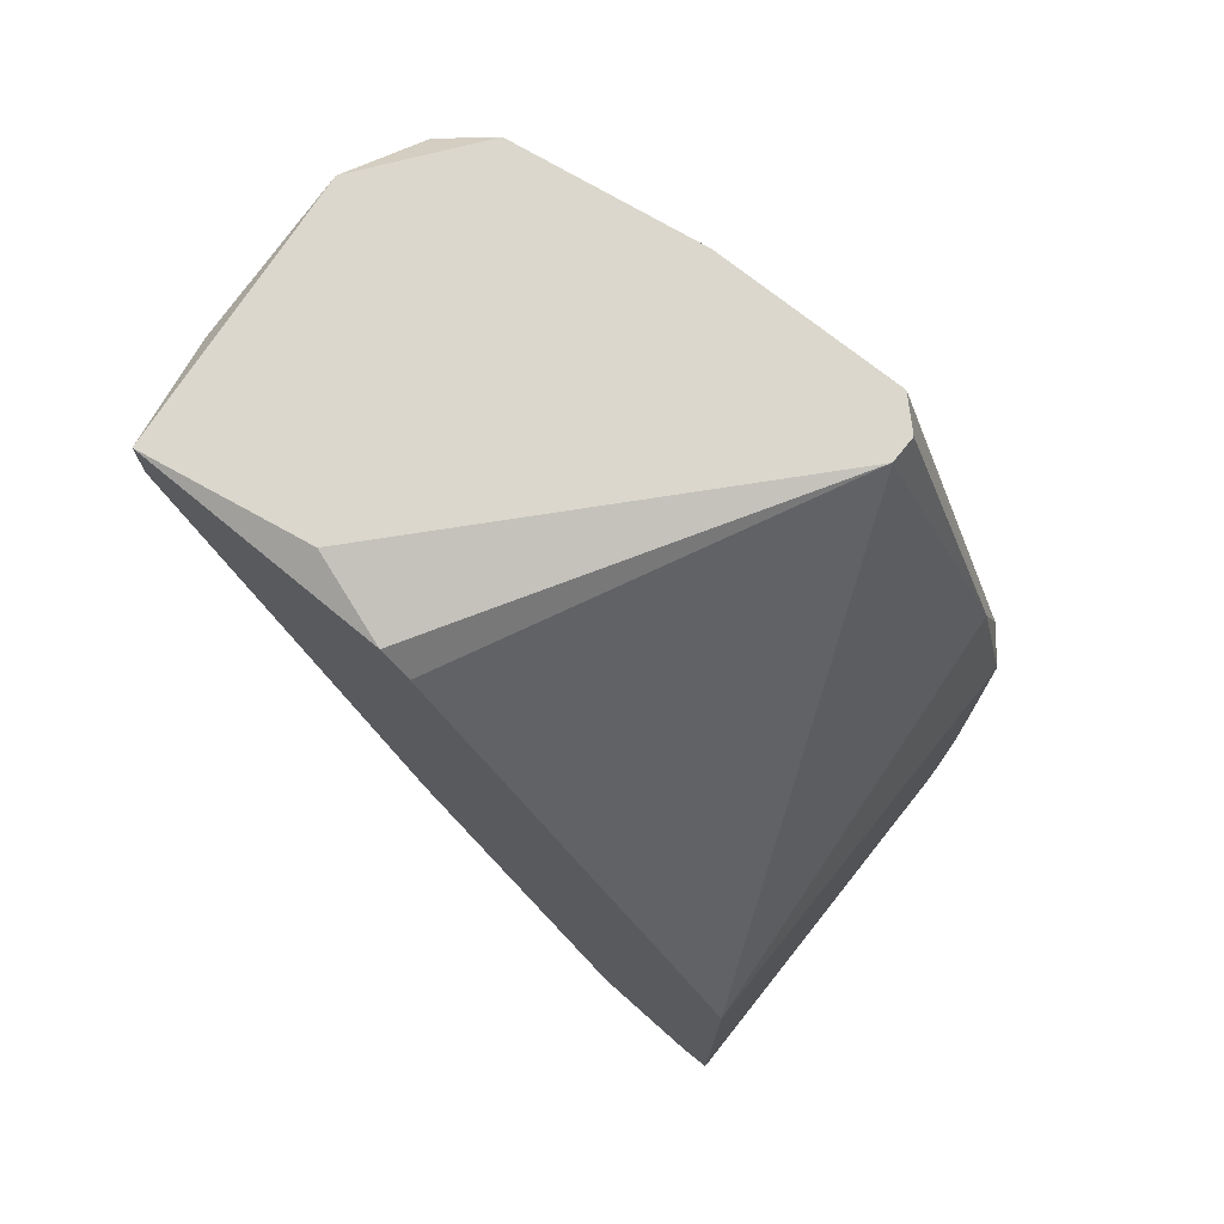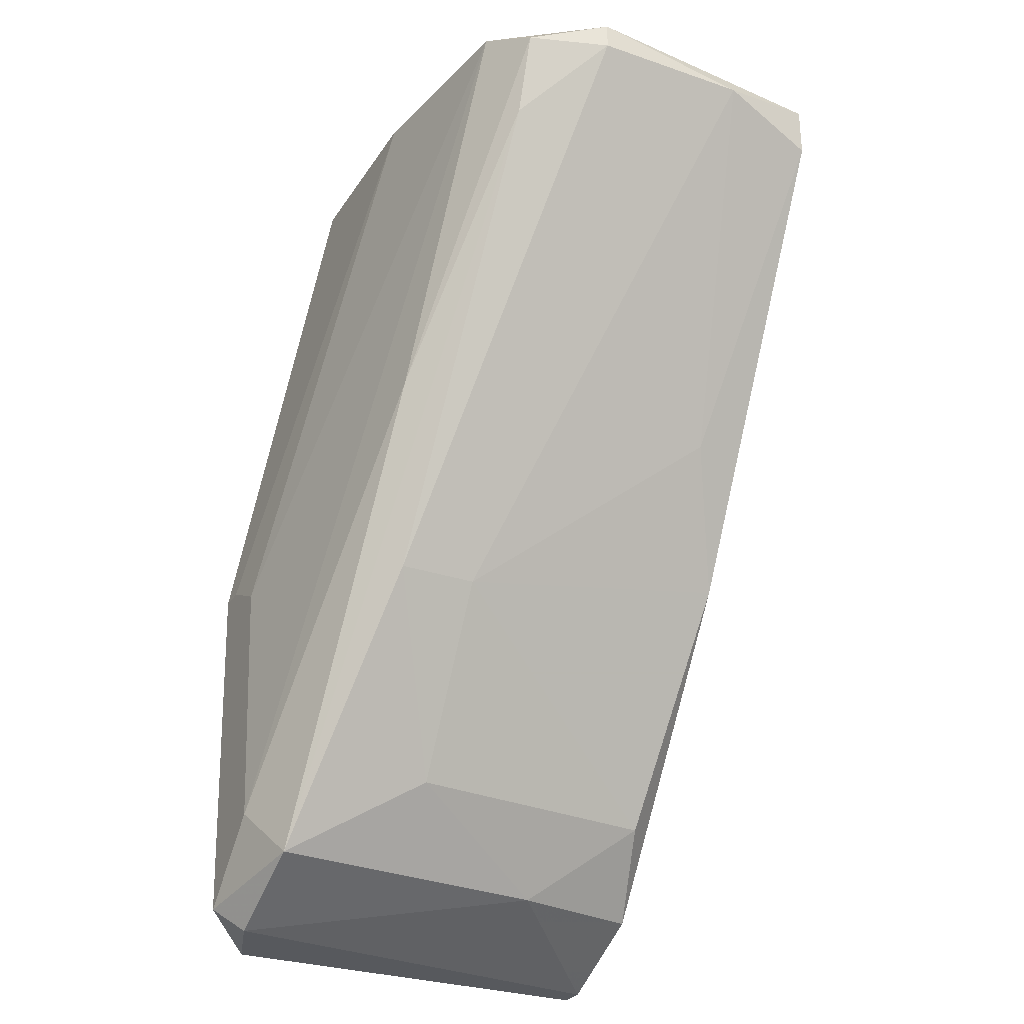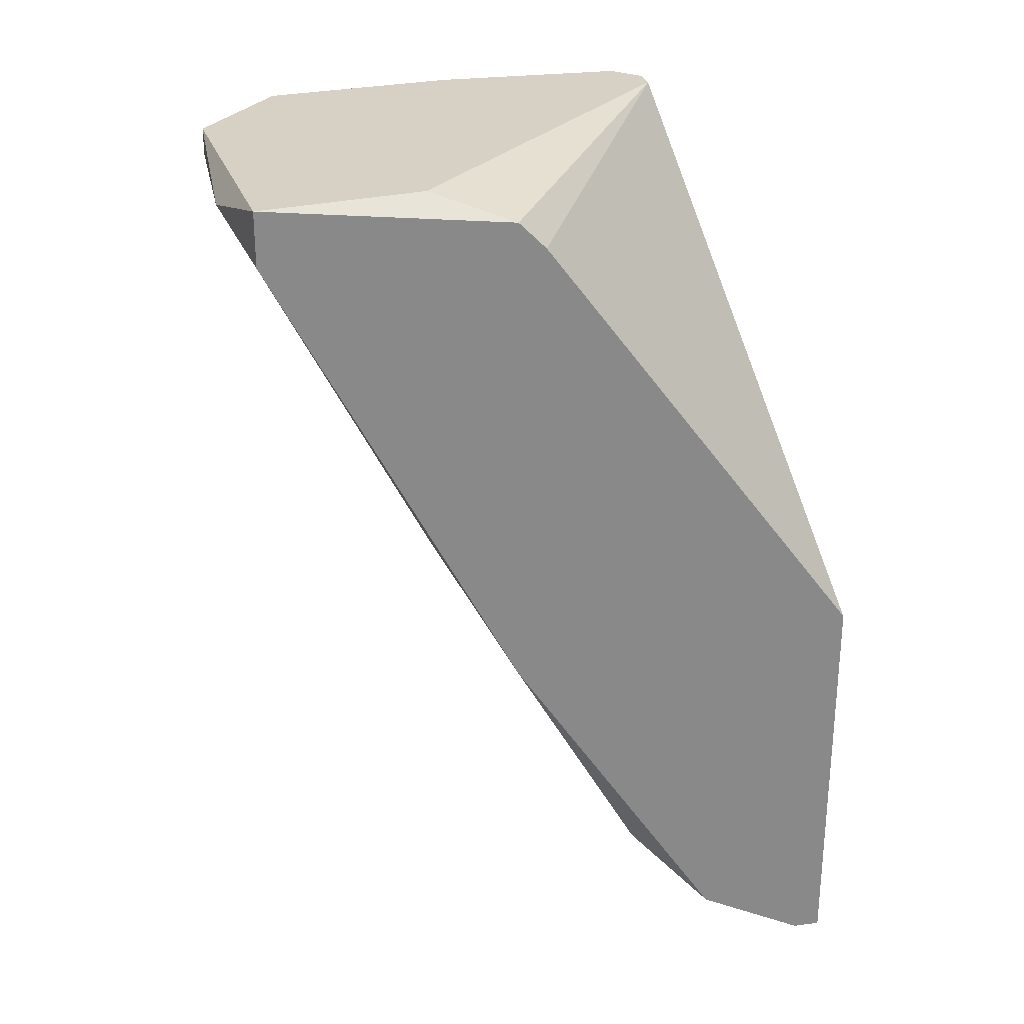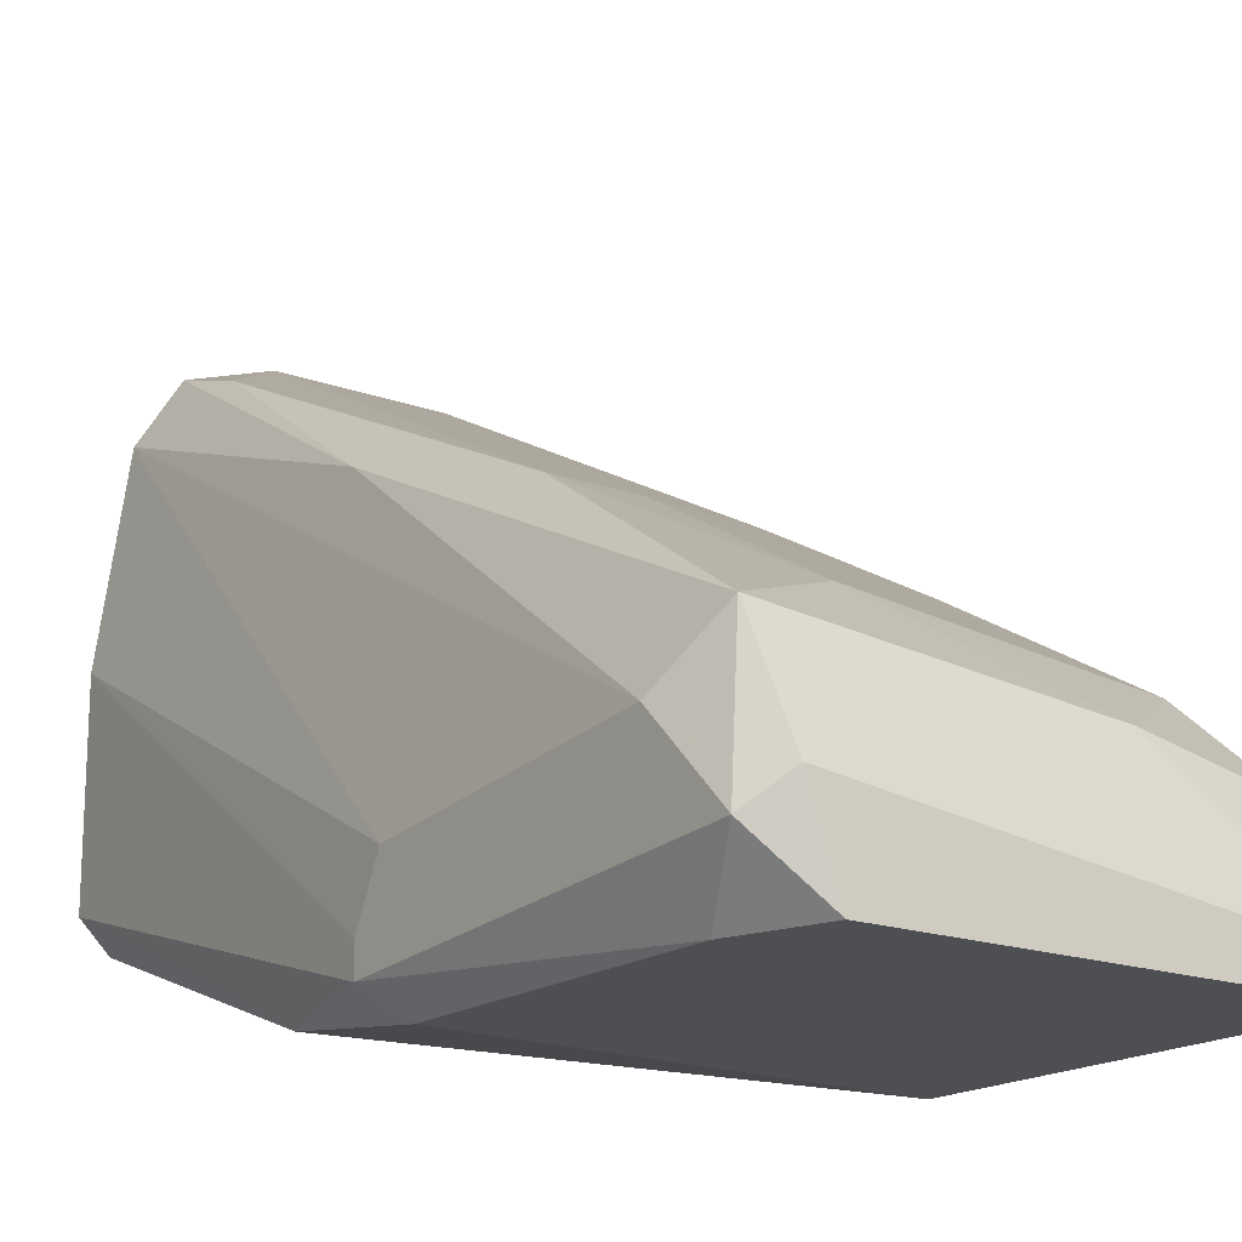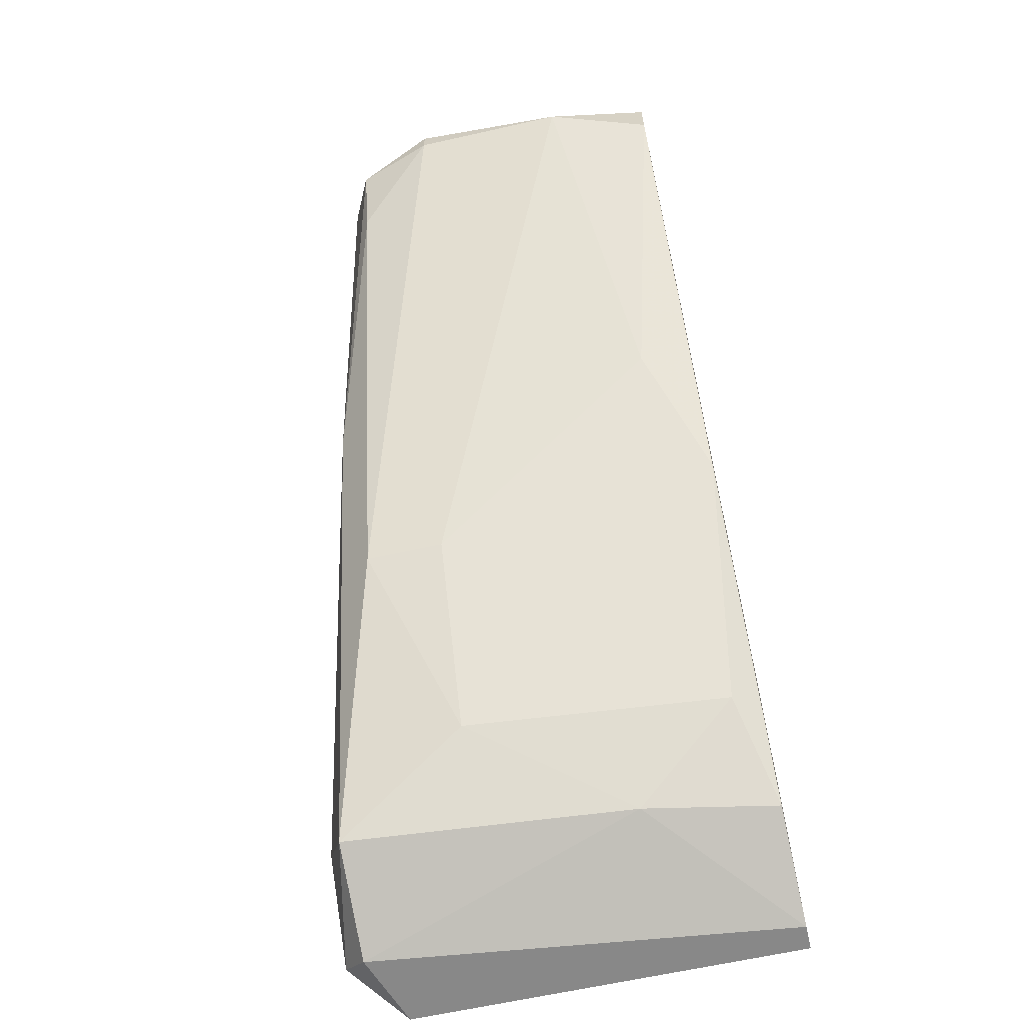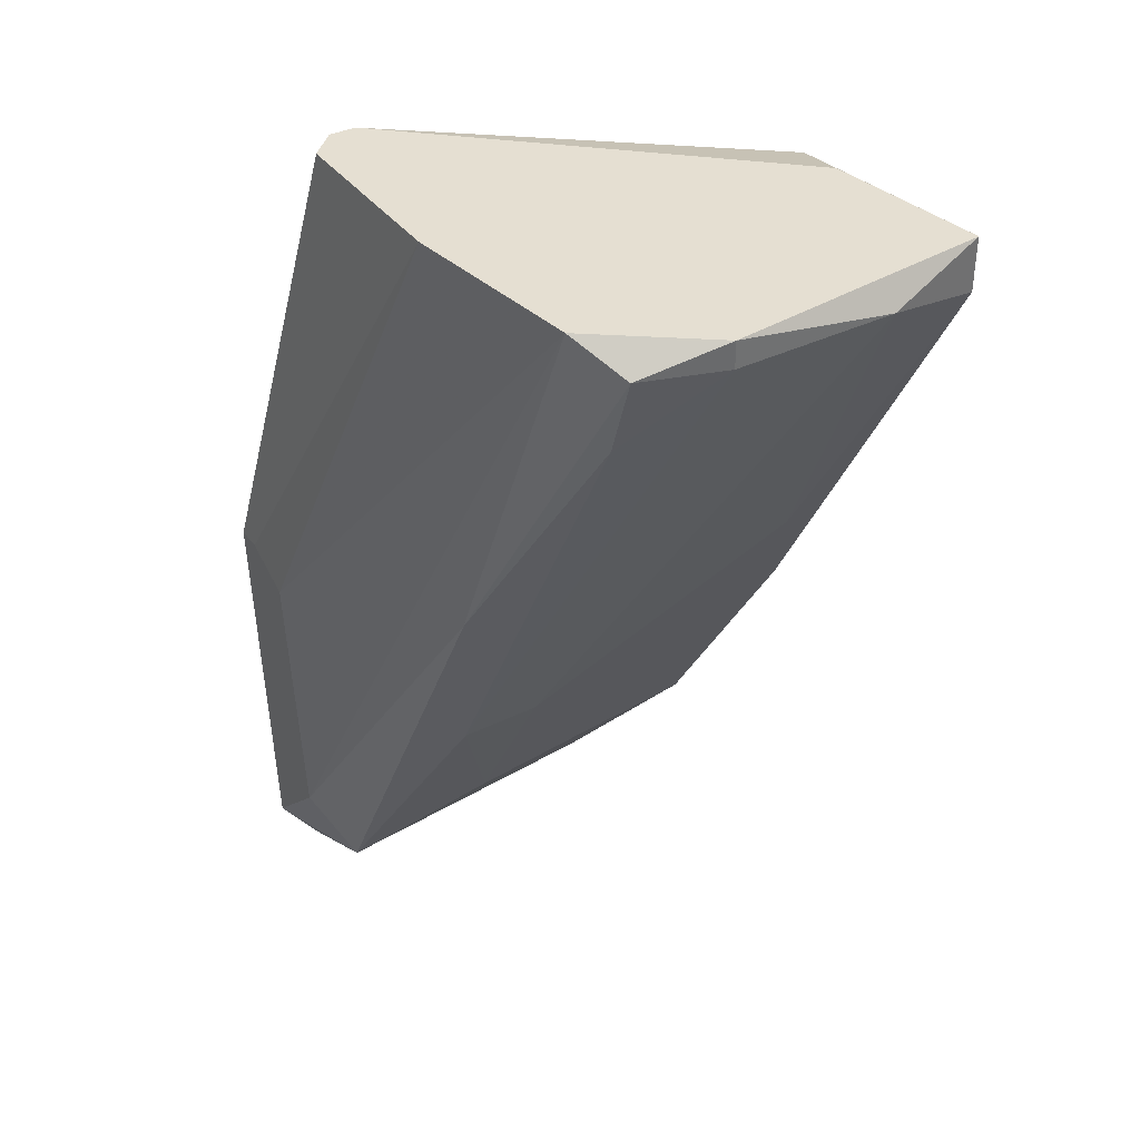
<metadata>
{"format":"obj","ext":"obj","renderer":"f3d","projection":"perspective","resolution":1024,"background":"white","views":[{"elev":73.4,"azim":-51.4,"up":"+Z"},{"elev":-29.0,"azim":153.1,"up":"+Z"},{"elev":27.0,"azim":-101.5,"up":"+Z"},{"elev":-17.6,"azim":144.3,"up":"+Y"},{"elev":-62.7,"azim":-167.1,"up":"+Z"},{"elev":37.5,"azim":147.9,"up":"+Z"}]}
</metadata>
<code>
v 0.0554 0.09384 -0.09791
v 0.0554 0.106 -0.1169
v 0.0554 0.08569 -0.1427
v 0.0554 0.1033 -0.09791
v 0.0554 0.08705 -0.1142
v 0.04861 0.1169 -0.09791
v 0.04861 0.1169 -0.09927
v 0.05676 0.09519 -0.14
v 0.05676 0.08569 -0.1237
v 0.05676 0.08569 -0.1386
v 0.05676 0.08976 -0.1427
v 0.04047 0.1169 -0.09927
v 0.05811 0.09112 -0.1237
v 0.05811 0.09248 -0.1373
v 0.05811 0.08841 -0.1413
v 0.05811 0.08841 -0.1223
v 0.05811 0.08705 -0.1223
v 0.04183 0.09384 -0.14
v 0.04997 0.09791 -0.1359
v 0.04997 0.1033 -0.1264
v 0.03776 0.1074 -0.1169
v 0.03504 0.09248 -0.14
v 0.03504 0.08569 -0.1223
v 0.03504 0.08569 -0.1427
v 0.03504 0.1033 -0.09927
v 0.03504 0.1033 -0.1237
v 0.03504 0.08705 -0.1427
v 0.03504 0.1155 -0.09791
v 0.03504 0.1155 -0.1006
v 0.03504 0.102 -0.1006
v 0.05268 0.09248 -0.09791
v 0.05268 0.1142 -0.1033
v 0.05268 0.1155 -0.09927
v 0.0364 0.09655 -0.1359
v 0.0364 0.1074 -0.09791
v 0.05404 0.1128 -0.09791
v 0.05404 0.09248 -0.09791
v 0.05404 0.1033 -0.1264
f 32 7 33
f 27 24 25
f 27 25 26
f 25 24 23
f 6 37 36
f 23 24 9
f 37 6 28
f 26 25 28
f 24 27 3
f 9 24 3
f 28 6 12
f 36 37 1
f 23 9 5
f 1 37 5
f 15 8 14
f 16 15 14
f 8 38 32
f 37 28 31
f 5 37 31
f 23 5 31
f 36 1 4
f 1 16 4
f 27 26 22
f 26 34 22
f 34 26 20
f 12 38 20
f 8 15 11
f 3 27 11
f 15 3 11
f 14 8 2
f 36 14 2
f 8 32 2
f 26 28 29
f 28 12 29
f 12 6 7
f 38 12 7
f 32 38 7
f 14 36 13
f 16 14 13
f 36 4 13
f 4 16 13
f 28 25 35
f 25 31 35
f 31 28 35
f 38 8 19
f 34 20 19
f 20 38 19
f 25 23 30
f 31 25 30
f 23 31 30
f 15 16 17
f 16 1 17
f 1 5 17
f 5 9 17
f 27 22 18
f 22 34 18
f 11 27 18
f 8 11 18
f 19 8 18
f 34 19 18
f 20 26 21
f 12 20 21
f 26 29 21
f 29 12 21
f 3 15 10
f 9 3 10
f 15 17 10
f 17 9 10
f 6 36 33
f 36 2 33
f 2 32 33
f 7 6 33

</code>
